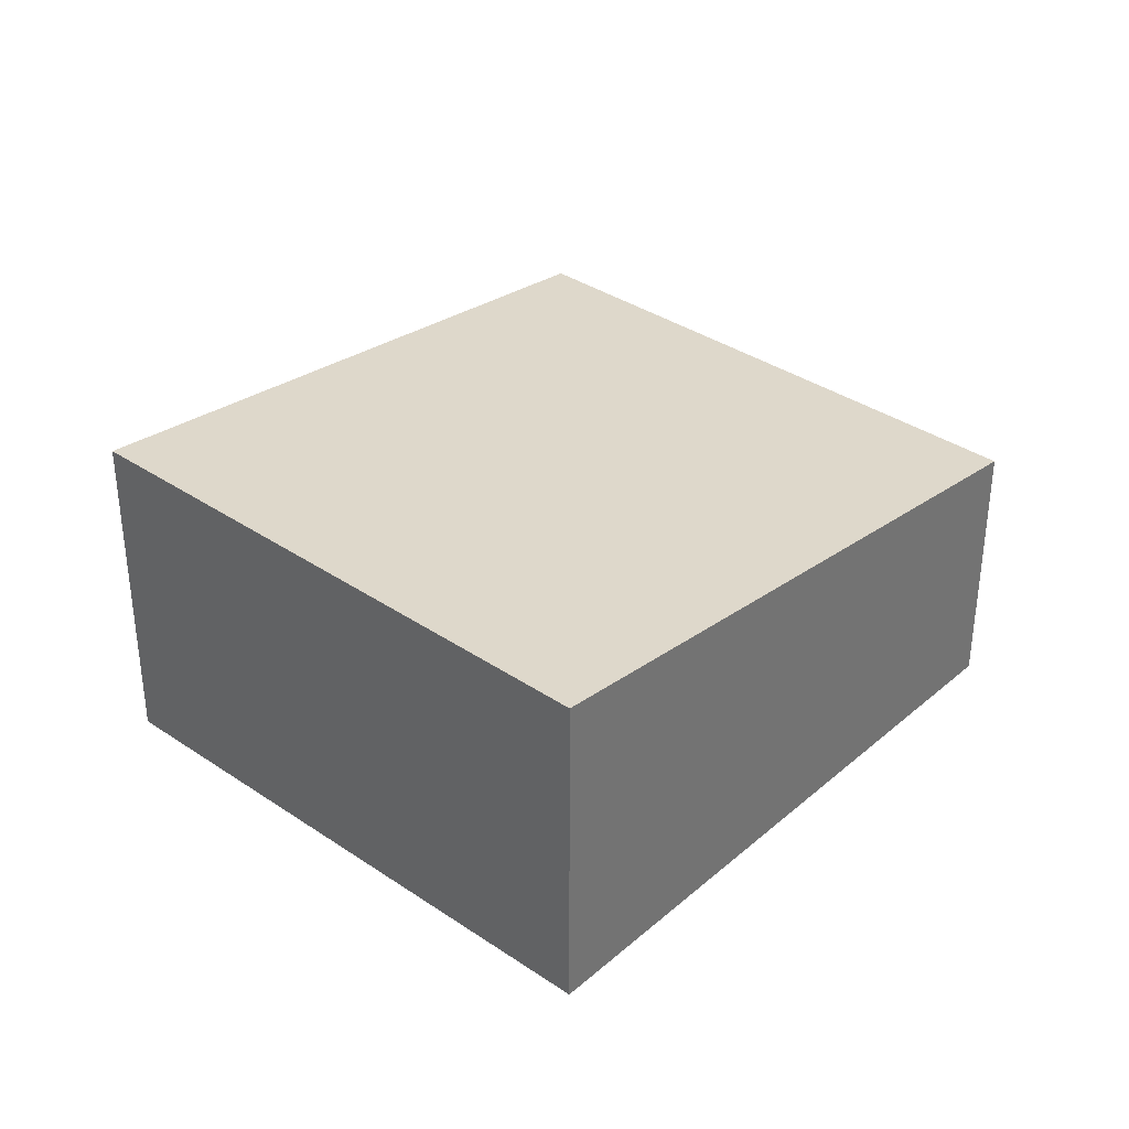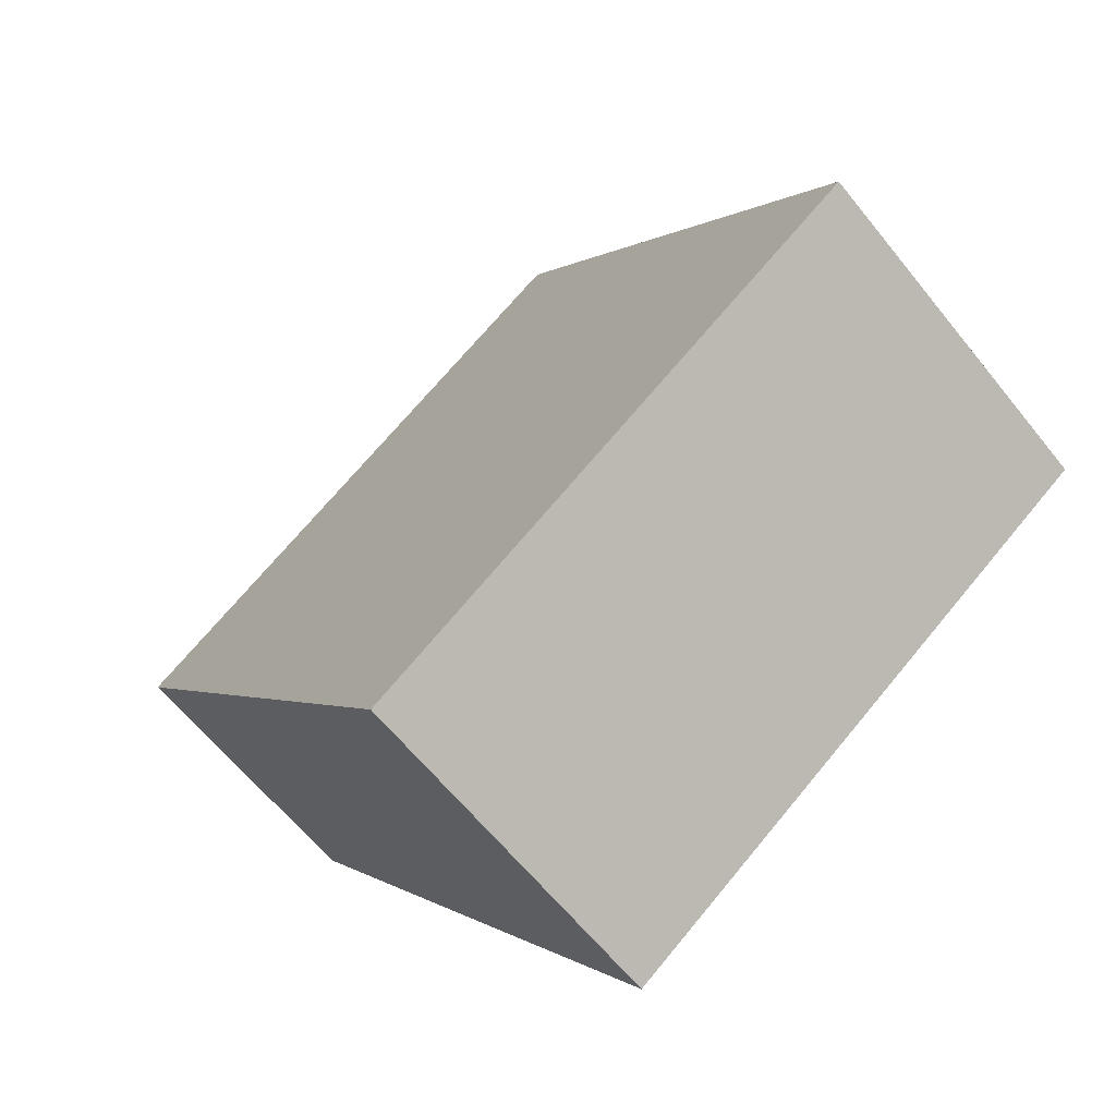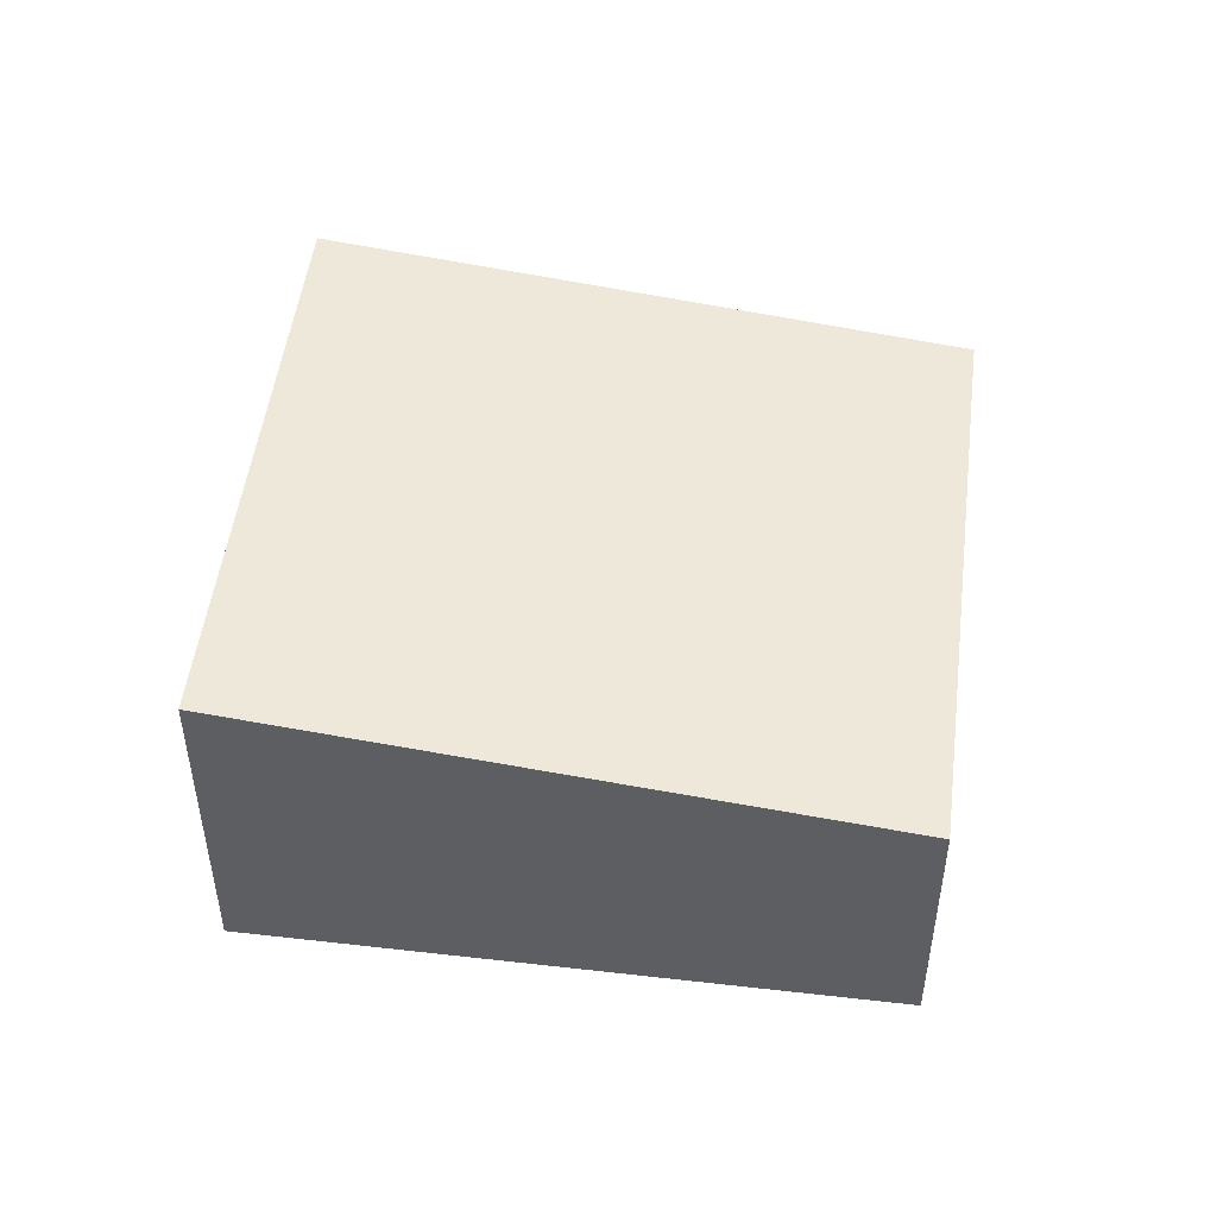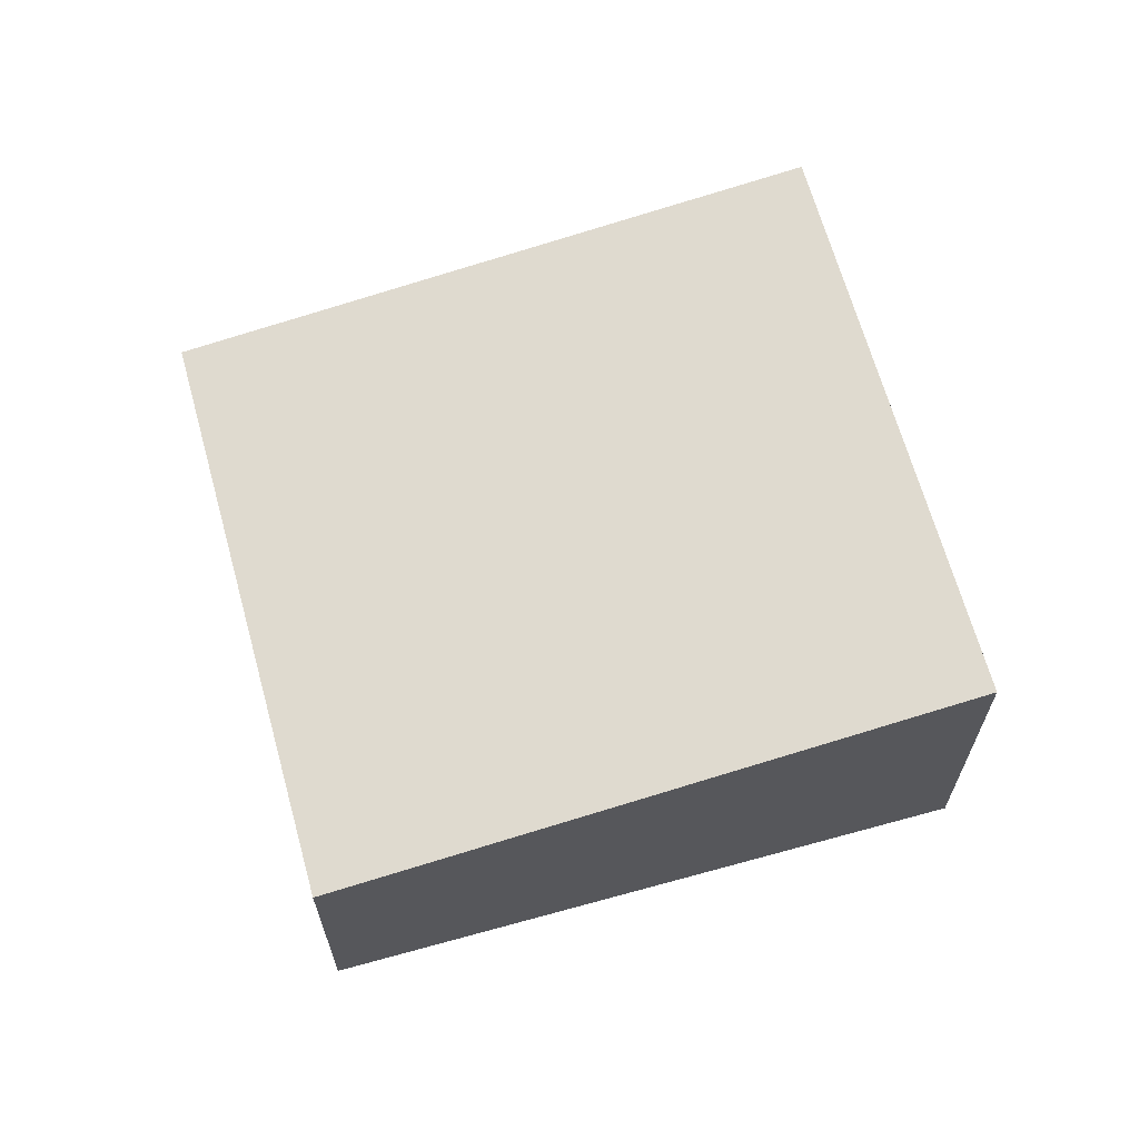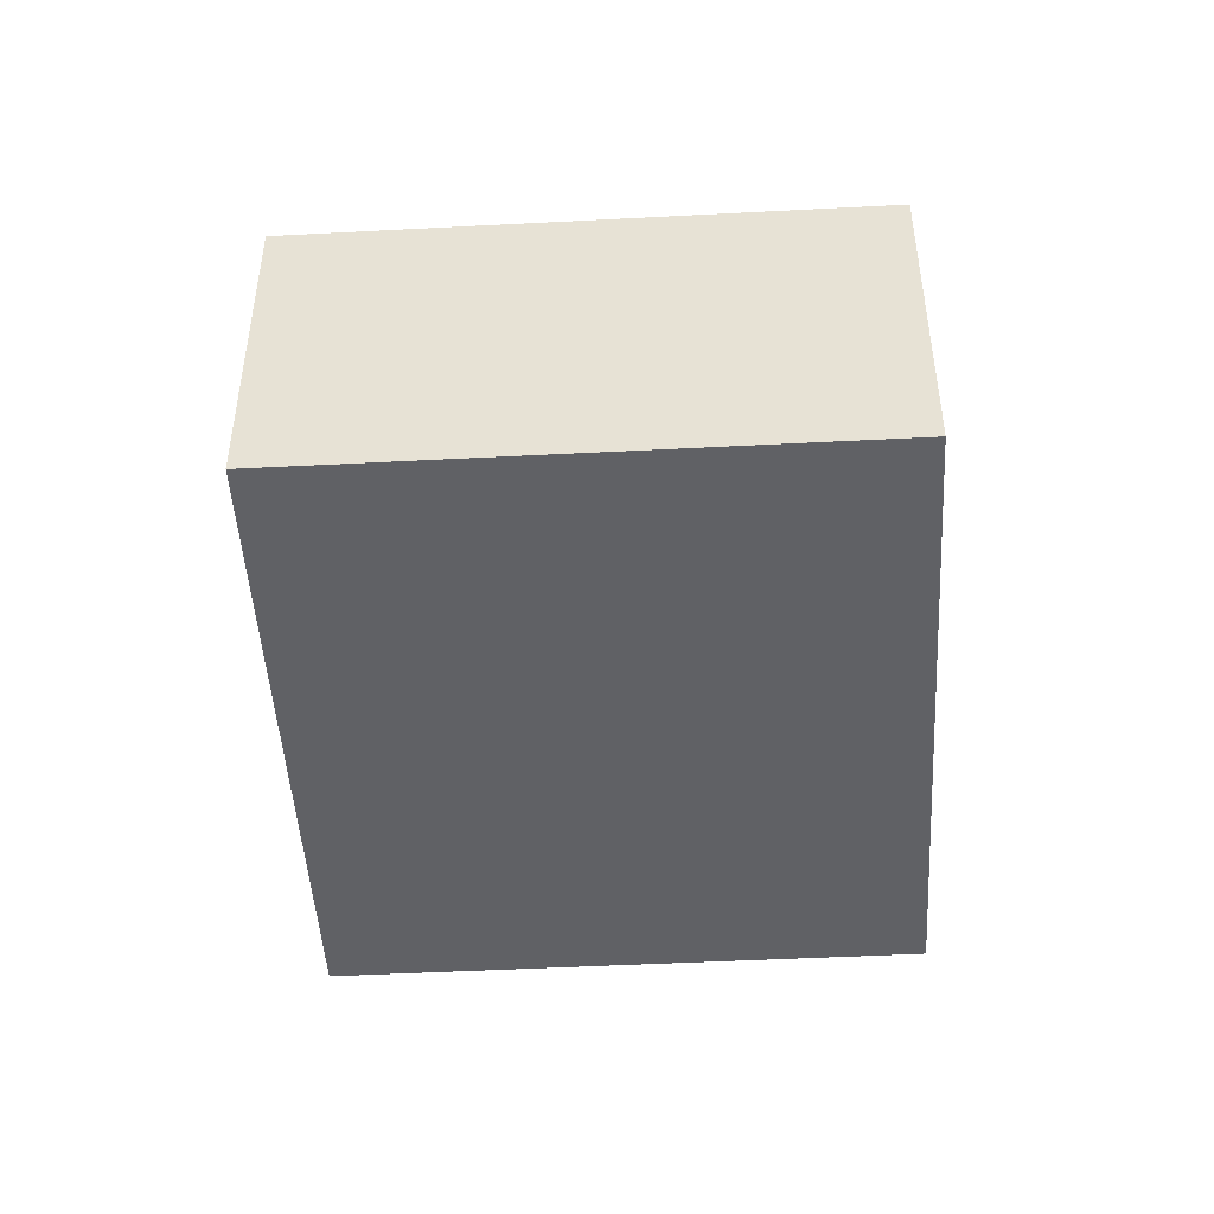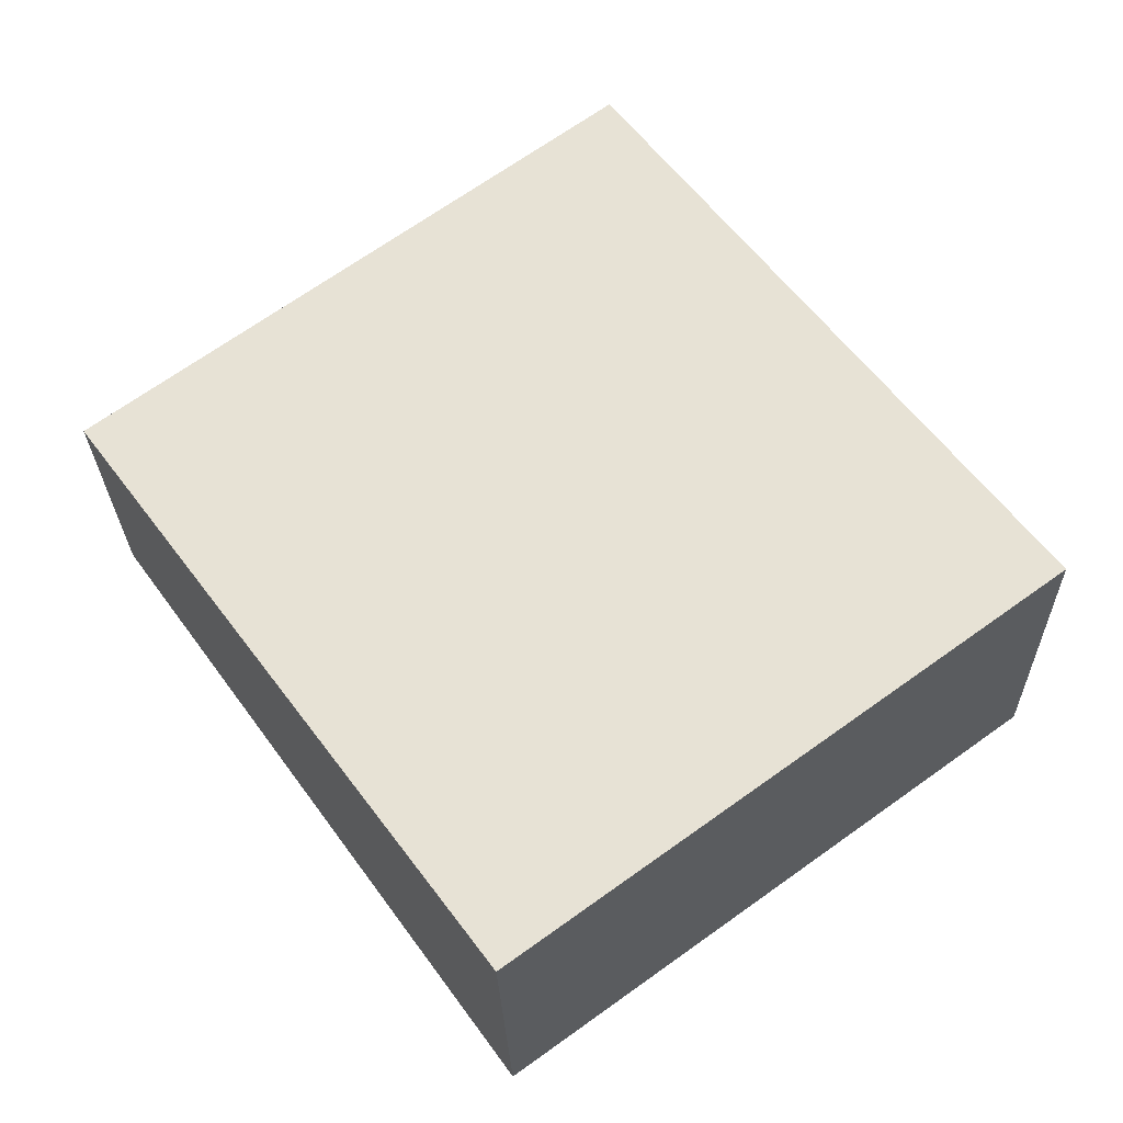
<metadata>
{"format":"obj","ext":"obj","renderer":"f3d","projection":"perspective","resolution":1024,"background":"white","views":[{"elev":35.8,"azim":-102.4,"up":"+Y"},{"elev":-61.9,"azim":-141.5,"up":"+Z"},{"elev":49.9,"azim":-46.9,"up":"+Y"},{"elev":66.1,"azim":110.5,"up":"+Y"},{"elev":-47.6,"azim":-140.7,"up":"+Y"},{"elev":-24.9,"azim":-178.7,"up":"+Z"}]}
</metadata>
<code>
v  0 3.576 2.19e-16
v  9.108 2.798 1.909
v  5.062 3.576 -3.671
v  4.046 2.798 5.579
v  5.062 2.248e-16 -3.671
v  9.108 -1.169e-16 1.909
v  0 0 0
v  4.046 -3.416e-16 5.579
g defaultobject
f 1 2 3
f 2 1 4
f 2 5 3
f 5 2 6
f 5 1 3
f 1 5 7
f 7 4 1
f 4 7 8
f 8 2 4
f 2 8 6
f 8 5 6
f 5 8 7

</code>
